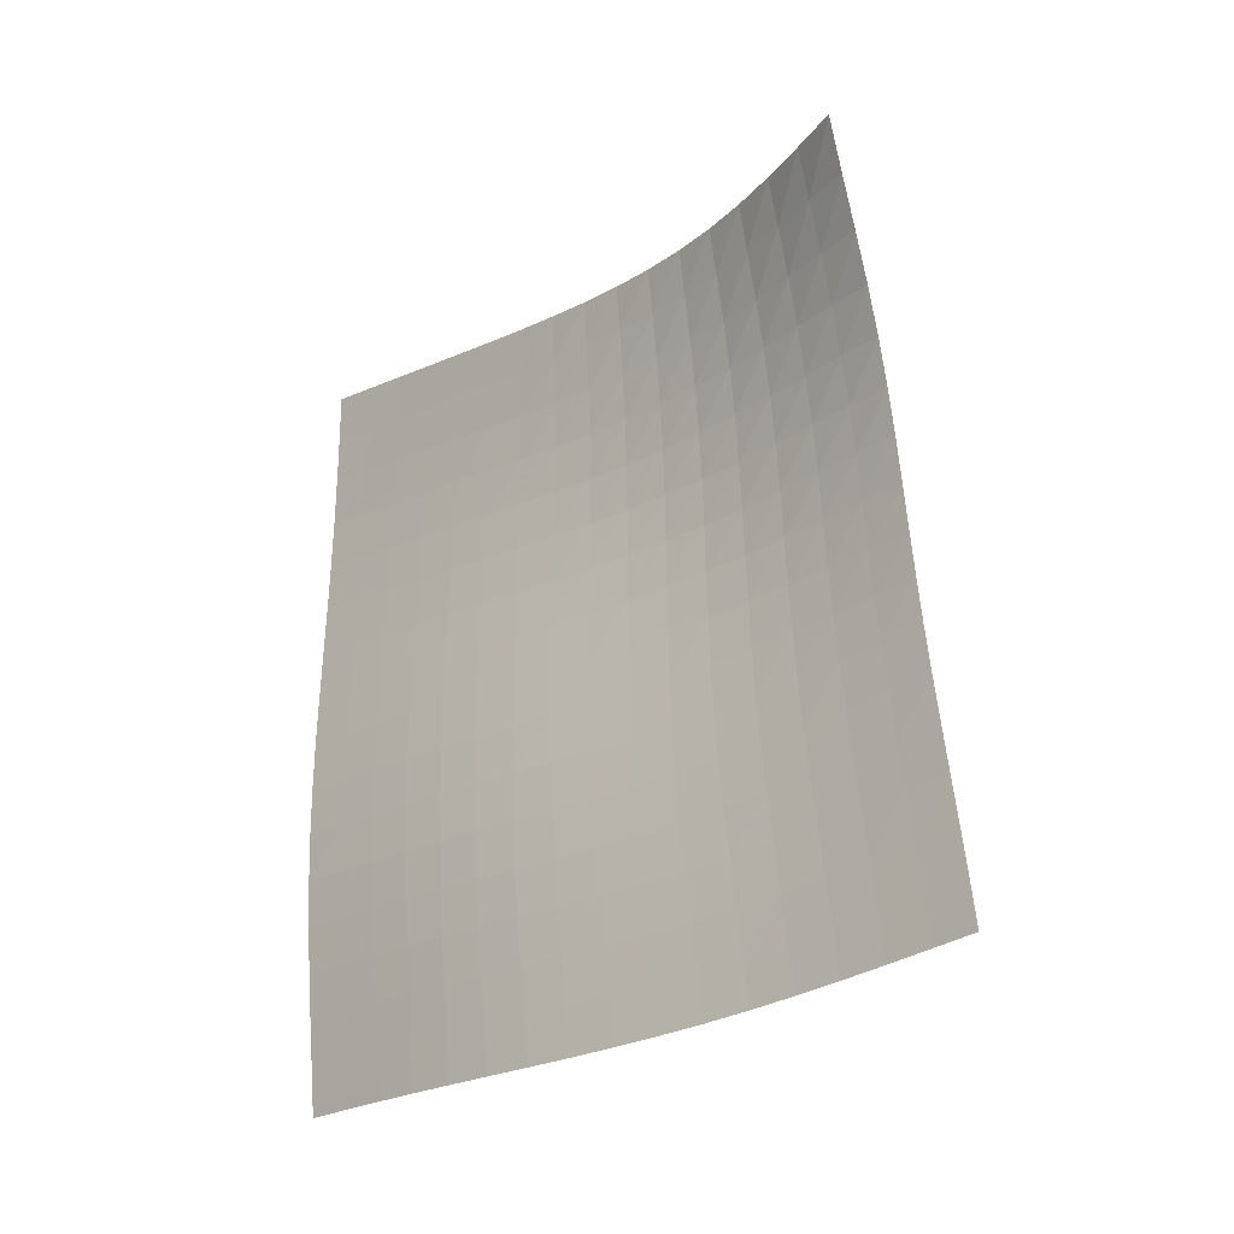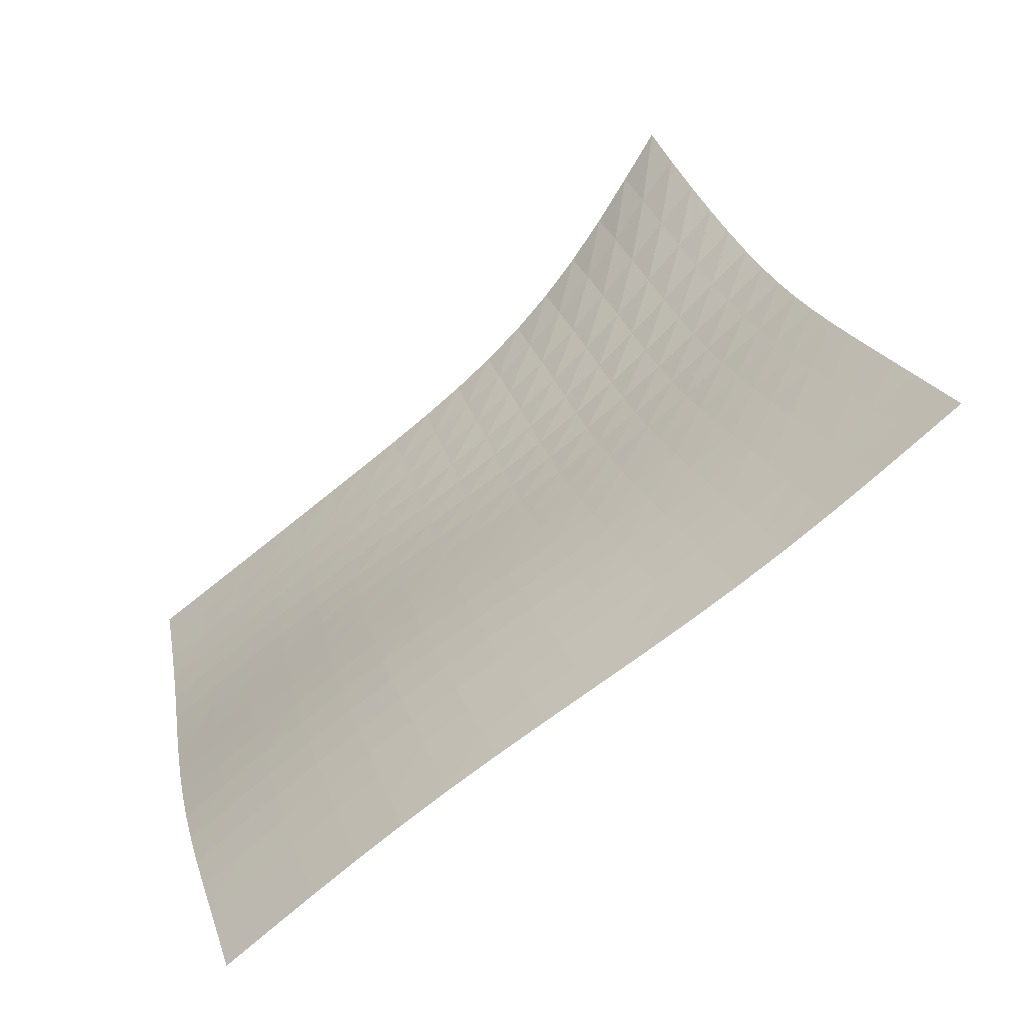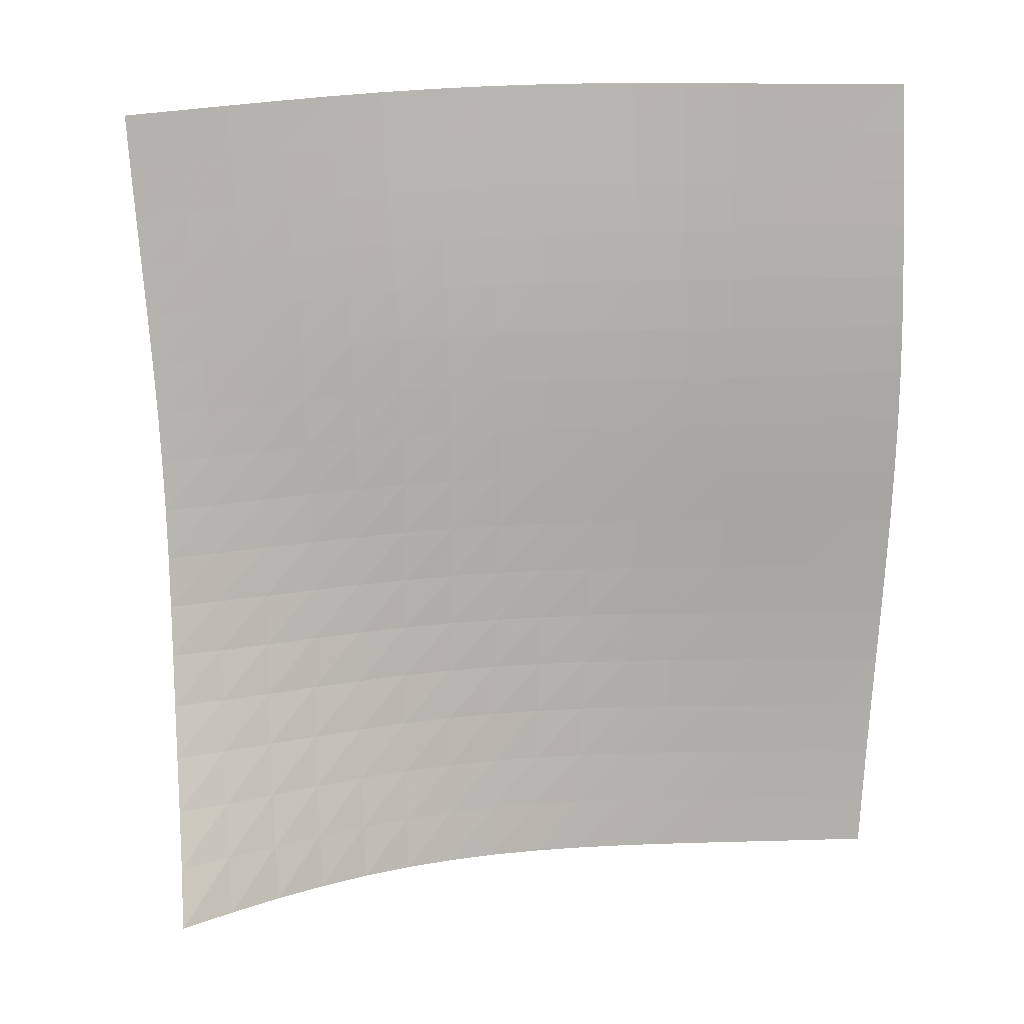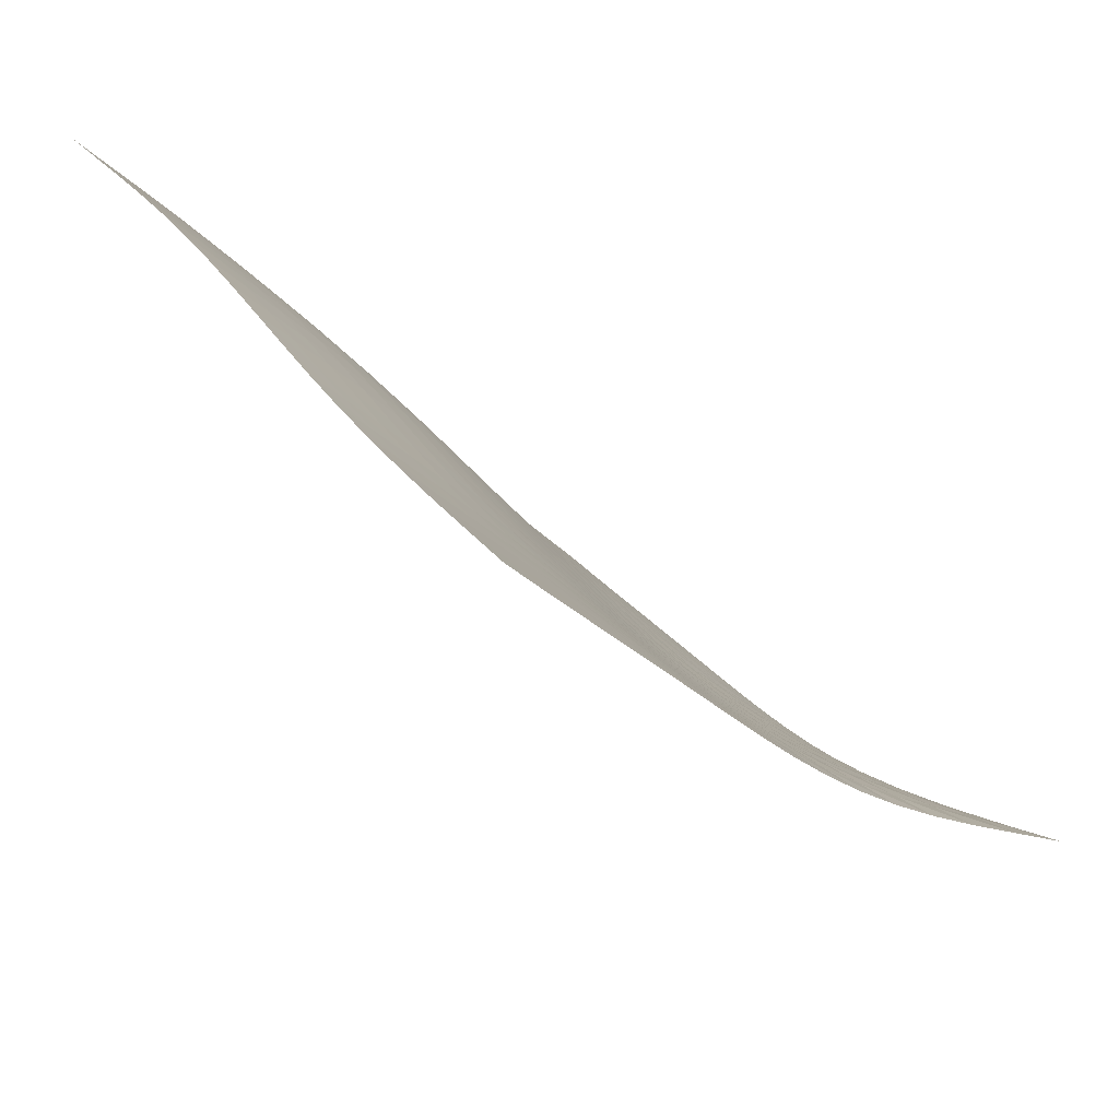
<metadata>
{"format":"obj","ext":"obj","renderer":"f3d","projection":"perspective","resolution":1024,"background":"white","views":[{"elev":33.6,"azim":11.3,"up":"+Y"},{"elev":75.3,"azim":-1.4,"up":"+Z"},{"elev":46.7,"azim":-160.6,"up":"+Z"},{"elev":45.4,"azim":93.9,"up":"+Z"}]}
</metadata>
<code>
v -6.5 -0.004348 6.5
v -2.748 -8.129 15.82
v -15.82 -8.129 2.748
v -13.64 -15.77 13.64
v -15.17 -7.697 2.974
v -14.53 -7.267 3.202
v -13.9 -6.841 3.431
v -13.27 -6.417 3.659
v -12.64 -5.996 3.881
v -12.03 -5.573 4.095
v -11.41 -5.147 4.301
v -10.8 -4.71 4.5
v -10.21 -4.255 4.696
v -9.624 -3.772 4.898
v -9.062 -3.255 5.113
v -8.522 -2.696 5.347
v -8.005 -2.092 5.607
v -7.504 -1.442 5.891
v -7.008 -0.7429 6.193
v -6.193 -0.7429 7.008
v -5.891 -1.442 7.504
v -5.607 -2.092 8.005
v -5.347 -2.696 8.522
v -5.113 -3.255 9.062
v -4.898 -3.772 9.624
v -4.696 -4.255 10.21
v -4.5 -4.71 10.8
v -4.301 -5.147 11.41
v -4.095 -5.573 12.03
v -3.881 -5.996 12.64
v -3.659 -6.417 13.27
v -3.431 -6.841 13.9
v -3.202 -7.267 14.53
v -2.974 -7.697 15.17
v -3.385 -8.633 15.7
v -4.031 -9.139 15.59
v -4.69 -9.645 15.49
v -5.366 -10.15 15.38
v -6.059 -10.64 15.28
v -6.767 -11.12 15.18
v -7.485 -11.58 15.07
v -8.208 -12.04 14.96
v -8.929 -12.5 14.83
v -9.642 -12.96 14.69
v -10.34 -13.41 14.54
v -11.03 -13.88 14.37
v -11.7 -14.35 14.19
v -12.35 -14.82 14.01
v -13 -15.29 13.82
v -13.82 -15.29 13
v -14.01 -14.82 12.35
v -14.19 -14.35 11.7
v -14.37 -13.88 11.03
v -14.54 -13.41 10.34
v -14.69 -12.96 9.642
v -14.83 -12.5 8.929
v -14.96 -12.04 8.208
v -15.07 -11.58 7.485
v -15.18 -11.12 6.767
v -15.28 -10.64 6.059
v -15.38 -10.15 5.366
v -15.49 -9.645 4.69
v -15.59 -9.139 4.031
v -15.7 -8.633 3.385
v -6.722 -1.377 6.722
v -7.239 -2.021 6.439
v -7.76 -2.64 6.172
v -8.296 -3.226 5.927
v -8.853 -3.774 5.704
v -9.433 -4.286 5.499
v -10.03 -4.765 5.305
v -10.64 -5.218 5.115
v -11.27 -5.654 4.922
v -11.89 -6.079 4.721
v -12.52 -6.501 4.511
v -13.15 -6.922 4.292
v -13.78 -7.346 4.067
v -14.42 -7.772 3.839
v -15.06 -8.201 3.611
v -6.439 -2.021 7.239
v -6.977 -2.615 6.977
v -7.518 -3.202 6.729
v -8.073 -3.765 6.5
v -8.648 -4.299 6.291
v -9.244 -4.801 6.098
v -9.859 -5.274 5.914
v -10.49 -5.724 5.732
v -11.12 -6.158 5.546
v -11.76 -6.583 5.351
v -12.39 -7.004 5.146
v -13.03 -7.426 4.931
v -13.67 -7.85 4.709
v -14.31 -8.277 4.483
v -14.95 -8.707 4.256
v -6.172 -2.64 7.76
v -6.729 -3.202 7.518
v -7.289 -3.761 7.289
v -7.863 -4.303 7.078
v -8.455 -4.822 6.884
v -9.067 -5.313 6.703
v -9.695 -5.779 6.53
v -10.33 -6.224 6.357
v -10.98 -6.655 6.179
v -11.63 -7.079 5.991
v -12.27 -7.5 5.791
v -12.92 -7.923 5.581
v -13.56 -8.349 5.362
v -14.2 -8.778 5.139
v -14.84 -9.211 4.915
v -5.927 -3.226 8.296
v -6.5 -3.765 8.073
v -7.078 -4.303 7.863
v -7.668 -4.828 7.668
v -8.276 -5.332 7.489
v -8.902 -5.813 7.321
v -9.543 -6.271 7.159
v -10.19 -6.711 6.995
v -10.85 -7.14 6.825
v -11.51 -7.562 6.643
v -12.16 -7.985 6.45
v -12.81 -8.409 6.244
v -13.45 -8.838 6.03
v -14.1 -9.271 5.81
v -14.74 -9.708 5.588
v -5.704 -3.774 8.853
v -6.291 -4.299 8.648
v -6.884 -4.822 8.455
v -7.489 -5.332 8.276
v -8.111 -5.824 8.111
v -8.749 -6.295 7.955
v -9.402 -6.747 7.803
v -10.06 -7.183 7.648
v -10.73 -7.609 7.485
v -11.39 -8.031 7.31
v -12.05 -8.455 7.122
v -12.7 -8.882 6.922
v -13.35 -9.315 6.712
v -14 -9.752 6.496
v -14.64 -10.19 6.278
v -5.499 -4.286 9.433
v -6.098 -4.801 9.244
v -6.703 -5.313 9.067
v -7.321 -5.813 8.902
v -7.955 -6.295 8.749
v -8.604 -6.759 8.604
v -9.266 -7.205 8.461
v -9.935 -7.637 8.314
v -10.61 -8.062 8.158
v -11.28 -8.485 7.99
v -11.94 -8.911 7.807
v -12.6 -9.341 7.612
v -13.25 -9.778 7.407
v -13.9 -10.22 7.196
v -14.54 -10.67 6.982
v -5.305 -4.765 10.03
v -5.914 -5.274 9.859
v -6.53 -5.779 9.695
v -7.159 -6.271 9.543
v -7.803 -6.747 9.402
v -8.461 -7.205 9.266
v -9.131 -7.647 9.131
v -9.808 -8.077 8.992
v -10.49 -8.502 8.842
v -11.16 -8.927 8.679
v -11.83 -9.355 8.501
v -12.49 -9.789 8.311
v -13.15 -10.23 8.11
v -13.79 -10.68 7.904
v -14.43 -11.13 7.695
v -5.115 -5.218 10.64
v -5.732 -5.724 10.49
v -6.357 -6.224 10.33
v -6.995 -6.711 10.19
v -7.648 -7.183 10.06
v -8.314 -7.637 9.935
v -8.992 -8.077 9.808
v -9.675 -8.508 9.675
v -10.36 -8.933 9.53
v -11.04 -9.36 9.372
v -11.71 -9.791 9.2
v -12.38 -10.23 9.014
v -13.03 -10.68 8.818
v -13.68 -11.13 8.616
v -14.32 -11.59 8.412
v -4.922 -5.654 11.27
v -5.546 -6.158 11.12
v -6.179 -6.655 10.98
v -6.825 -7.14 10.85
v -7.485 -7.609 10.73
v -8.158 -8.062 10.61
v -8.842 -8.502 10.49
v -9.53 -8.933 10.36
v -10.22 -9.361 10.22
v -10.9 -9.79 10.07
v -11.58 -10.22 9.897
v -12.25 -10.67 9.715
v -12.9 -11.12 9.523
v -13.55 -11.57 9.326
v -14.19 -12.04 9.128
v -4.721 -6.079 11.89
v -5.351 -6.583 11.76
v -5.991 -7.079 11.63
v -6.643 -7.562 11.51
v -7.31 -8.031 11.39
v -7.99 -8.485 11.28
v -8.679 -8.927 11.16
v -9.372 -9.36 11.04
v -10.07 -9.79 10.9
v -10.75 -10.22 10.75
v -11.43 -10.66 10.59
v -12.1 -11.11 10.41
v -12.76 -11.56 10.22
v -13.41 -12.02 10.03
v -14.05 -12.49 9.836
v -4.511 -6.501 12.52
v -5.146 -7.004 12.39
v -5.791 -7.5 12.27
v -6.45 -7.985 12.16
v -7.122 -8.455 12.05
v -7.807 -8.911 11.94
v -8.501 -9.355 11.83
v -9.2 -9.791 11.71
v -9.897 -10.22 11.58
v -10.59 -10.66 11.43
v -11.27 -11.1 11.27
v -11.94 -11.55 11.1
v -12.6 -12.01 10.91
v -13.25 -12.47 10.72
v -13.9 -12.94 10.53
v -4.292 -6.922 13.15
v -4.931 -7.426 13.03
v -5.581 -7.923 12.92
v -6.244 -8.409 12.81
v -6.922 -8.882 12.7
v -7.612 -9.341 12.6
v -8.311 -9.789 12.49
v -9.014 -10.23 12.38
v -9.715 -10.67 12.25
v -10.41 -11.11 12.1
v -11.1 -11.55 11.94
v -11.77 -12.01 11.77
v -12.43 -12.47 11.59
v -13.08 -12.93 11.4
v -13.73 -13.4 11.21
v -4.067 -7.346 13.78
v -4.709 -7.85 13.67
v -5.362 -8.349 13.56
v -6.03 -8.838 13.45
v -6.712 -9.315 13.35
v -7.407 -9.778 13.25
v -8.11 -10.23 13.15
v -8.818 -10.68 13.03
v -9.523 -11.12 12.9
v -10.22 -11.56 12.76
v -10.91 -12.01 12.6
v -11.59 -12.47 12.43
v -12.25 -12.93 12.25
v -12.9 -13.4 12.07
v -13.55 -13.87 11.88
v -3.839 -7.772 14.42
v -4.483 -8.277 14.31
v -5.139 -8.778 14.2
v -5.81 -9.271 14.1
v -6.496 -9.752 14
v -7.196 -10.22 13.9
v -7.904 -10.68 13.79
v -8.616 -11.13 13.68
v -9.326 -11.57 13.55
v -10.03 -12.02 13.41
v -10.72 -12.47 13.25
v -11.4 -12.93 13.08
v -12.07 -13.4 12.9
v -12.72 -13.87 12.72
v -13.36 -14.34 12.54
v -3.611 -8.201 15.06
v -4.256 -8.707 14.95
v -4.915 -9.211 14.84
v -5.588 -9.708 14.74
v -6.278 -10.19 14.64
v -6.982 -10.67 14.54
v -7.695 -11.13 14.43
v -8.412 -11.59 14.32
v -9.128 -12.04 14.19
v -9.836 -12.49 14.05
v -10.53 -12.94 13.9
v -11.21 -13.4 13.73
v -11.88 -13.87 13.55
v -12.54 -14.34 13.36
v -13.18 -14.82 13.18
f 289 49 4
f 289 4 50
f 5 79 64
f 5 64 3
f 79 94 63
f 79 63 64
f 94 109 62
f 94 62 63
f 109 124 61
f 109 61 62
f 124 139 60
f 124 60 61
f 139 154 59
f 139 59 60
f 154 169 58
f 154 58 59
f 169 184 57
f 169 57 58
f 184 199 56
f 184 56 57
f 199 214 55
f 199 55 56
f 214 229 54
f 214 54 55
f 229 244 53
f 229 53 54
f 244 259 52
f 244 52 53
f 259 274 51
f 259 51 52
f 274 289 50
f 274 50 51
f 1 20 65
f 1 65 19
f 19 65 66
f 19 66 18
f 18 66 67
f 18 67 17
f 17 67 68
f 17 68 16
f 16 68 69
f 16 69 15
f 15 69 70
f 15 70 14
f 14 70 71
f 14 71 13
f 13 71 72
f 13 72 12
f 12 72 73
f 12 73 11
f 11 73 74
f 11 74 10
f 10 74 75
f 10 75 9
f 9 75 76
f 9 76 8
f 8 76 77
f 8 77 7
f 7 77 78
f 7 78 6
f 6 78 79
f 6 79 5
f 20 21 80
f 20 80 65
f 65 80 81
f 65 81 66
f 66 81 82
f 66 82 67
f 67 82 83
f 67 83 68
f 68 83 84
f 68 84 69
f 69 84 85
f 69 85 70
f 70 85 86
f 70 86 71
f 71 86 87
f 71 87 72
f 72 87 88
f 72 88 73
f 73 88 89
f 73 89 74
f 74 89 90
f 74 90 75
f 75 90 91
f 75 91 76
f 76 91 92
f 76 92 77
f 77 92 93
f 77 93 78
f 78 93 94
f 78 94 79
f 21 22 95
f 21 95 80
f 80 95 96
f 80 96 81
f 81 96 97
f 81 97 82
f 82 97 98
f 82 98 83
f 83 98 99
f 83 99 84
f 84 99 100
f 84 100 85
f 85 100 101
f 85 101 86
f 86 101 102
f 86 102 87
f 87 102 103
f 87 103 88
f 88 103 104
f 88 104 89
f 89 104 105
f 89 105 90
f 90 105 106
f 90 106 91
f 91 106 107
f 91 107 92
f 92 107 108
f 92 108 93
f 93 108 109
f 93 109 94
f 22 23 110
f 22 110 95
f 95 110 111
f 95 111 96
f 96 111 112
f 96 112 97
f 97 112 113
f 97 113 98
f 98 113 114
f 98 114 99
f 99 114 115
f 99 115 100
f 100 115 116
f 100 116 101
f 101 116 117
f 101 117 102
f 102 117 118
f 102 118 103
f 103 118 119
f 103 119 104
f 104 119 120
f 104 120 105
f 105 120 121
f 105 121 106
f 106 121 122
f 106 122 107
f 107 122 123
f 107 123 108
f 108 123 124
f 108 124 109
f 23 24 125
f 23 125 110
f 110 125 126
f 110 126 111
f 111 126 127
f 111 127 112
f 112 127 128
f 112 128 113
f 113 128 129
f 113 129 114
f 114 129 130
f 114 130 115
f 115 130 131
f 115 131 116
f 116 131 132
f 116 132 117
f 117 132 133
f 117 133 118
f 118 133 134
f 118 134 119
f 119 134 135
f 119 135 120
f 120 135 136
f 120 136 121
f 121 136 137
f 121 137 122
f 122 137 138
f 122 138 123
f 123 138 139
f 123 139 124
f 24 25 140
f 24 140 125
f 125 140 141
f 125 141 126
f 126 141 142
f 126 142 127
f 127 142 143
f 127 143 128
f 128 143 144
f 128 144 129
f 129 144 145
f 129 145 130
f 130 145 146
f 130 146 131
f 131 146 147
f 131 147 132
f 132 147 148
f 132 148 133
f 133 148 149
f 133 149 134
f 134 149 150
f 134 150 135
f 135 150 151
f 135 151 136
f 136 151 152
f 136 152 137
f 137 152 153
f 137 153 138
f 138 153 154
f 138 154 139
f 25 26 155
f 25 155 140
f 140 155 156
f 140 156 141
f 141 156 157
f 141 157 142
f 142 157 158
f 142 158 143
f 143 158 159
f 143 159 144
f 144 159 160
f 144 160 145
f 145 160 161
f 145 161 146
f 146 161 162
f 146 162 147
f 147 162 163
f 147 163 148
f 148 163 164
f 148 164 149
f 149 164 165
f 149 165 150
f 150 165 166
f 150 166 151
f 151 166 167
f 151 167 152
f 152 167 168
f 152 168 153
f 153 168 169
f 153 169 154
f 26 27 170
f 26 170 155
f 155 170 171
f 155 171 156
f 156 171 172
f 156 172 157
f 157 172 173
f 157 173 158
f 158 173 174
f 158 174 159
f 159 174 175
f 159 175 160
f 160 175 176
f 160 176 161
f 161 176 177
f 161 177 162
f 162 177 178
f 162 178 163
f 163 178 179
f 163 179 164
f 164 179 180
f 164 180 165
f 165 180 181
f 165 181 166
f 166 181 182
f 166 182 167
f 167 182 183
f 167 183 168
f 168 183 184
f 168 184 169
f 27 28 185
f 27 185 170
f 170 185 186
f 170 186 171
f 171 186 187
f 171 187 172
f 172 187 188
f 172 188 173
f 173 188 189
f 173 189 174
f 174 189 190
f 174 190 175
f 175 190 191
f 175 191 176
f 176 191 192
f 176 192 177
f 177 192 193
f 177 193 178
f 178 193 194
f 178 194 179
f 179 194 195
f 179 195 180
f 180 195 196
f 180 196 181
f 181 196 197
f 181 197 182
f 182 197 198
f 182 198 183
f 183 198 199
f 183 199 184
f 28 29 200
f 28 200 185
f 185 200 201
f 185 201 186
f 186 201 202
f 186 202 187
f 187 202 203
f 187 203 188
f 188 203 204
f 188 204 189
f 189 204 205
f 189 205 190
f 190 205 206
f 190 206 191
f 191 206 207
f 191 207 192
f 192 207 208
f 192 208 193
f 193 208 209
f 193 209 194
f 194 209 210
f 194 210 195
f 195 210 211
f 195 211 196
f 196 211 212
f 196 212 197
f 197 212 213
f 197 213 198
f 198 213 214
f 198 214 199
f 29 30 215
f 29 215 200
f 200 215 216
f 200 216 201
f 201 216 217
f 201 217 202
f 202 217 218
f 202 218 203
f 203 218 219
f 203 219 204
f 204 219 220
f 204 220 205
f 205 220 221
f 205 221 206
f 206 221 222
f 206 222 207
f 207 222 223
f 207 223 208
f 208 223 224
f 208 224 209
f 209 224 225
f 209 225 210
f 210 225 226
f 210 226 211
f 211 226 227
f 211 227 212
f 212 227 228
f 212 228 213
f 213 228 229
f 213 229 214
f 30 31 230
f 30 230 215
f 215 230 231
f 215 231 216
f 216 231 232
f 216 232 217
f 217 232 233
f 217 233 218
f 218 233 234
f 218 234 219
f 219 234 235
f 219 235 220
f 220 235 236
f 220 236 221
f 221 236 237
f 221 237 222
f 222 237 238
f 222 238 223
f 223 238 239
f 223 239 224
f 224 239 240
f 224 240 225
f 225 240 241
f 225 241 226
f 226 241 242
f 226 242 227
f 227 242 243
f 227 243 228
f 228 243 244
f 228 244 229
f 31 32 245
f 31 245 230
f 230 245 246
f 230 246 231
f 231 246 247
f 231 247 232
f 232 247 248
f 232 248 233
f 233 248 249
f 233 249 234
f 234 249 250
f 234 250 235
f 235 250 251
f 235 251 236
f 236 251 252
f 236 252 237
f 237 252 253
f 237 253 238
f 238 253 254
f 238 254 239
f 239 254 255
f 239 255 240
f 240 255 256
f 240 256 241
f 241 256 257
f 241 257 242
f 242 257 258
f 242 258 243
f 243 258 259
f 243 259 244
f 32 33 260
f 32 260 245
f 245 260 261
f 245 261 246
f 246 261 262
f 246 262 247
f 247 262 263
f 247 263 248
f 248 263 264
f 248 264 249
f 249 264 265
f 249 265 250
f 250 265 266
f 250 266 251
f 251 266 267
f 251 267 252
f 252 267 268
f 252 268 253
f 253 268 269
f 253 269 254
f 254 269 270
f 254 270 255
f 255 270 271
f 255 271 256
f 256 271 272
f 256 272 257
f 257 272 273
f 257 273 258
f 258 273 274
f 258 274 259
f 33 34 275
f 33 275 260
f 260 275 276
f 260 276 261
f 261 276 277
f 261 277 262
f 262 277 278
f 262 278 263
f 263 278 279
f 263 279 264
f 264 279 280
f 264 280 265
f 265 280 281
f 265 281 266
f 266 281 282
f 266 282 267
f 267 282 283
f 267 283 268
f 268 283 284
f 268 284 269
f 269 284 285
f 269 285 270
f 270 285 286
f 270 286 271
f 271 286 287
f 271 287 272
f 272 287 288
f 272 288 273
f 273 288 289
f 273 289 274
f 34 2 35
f 34 35 275
f 275 35 36
f 275 36 276
f 276 36 37
f 276 37 277
f 277 37 38
f 277 38 278
f 278 38 39
f 278 39 279
f 279 39 40
f 279 40 280
f 280 40 41
f 280 41 281
f 281 41 42
f 281 42 282
f 282 42 43
f 282 43 283
f 283 43 44
f 283 44 284
f 284 44 45
f 284 45 285
f 285 45 46
f 285 46 286
f 286 46 47
f 286 47 287
f 287 47 48
f 287 48 288
f 288 48 49
f 288 49 289

</code>
